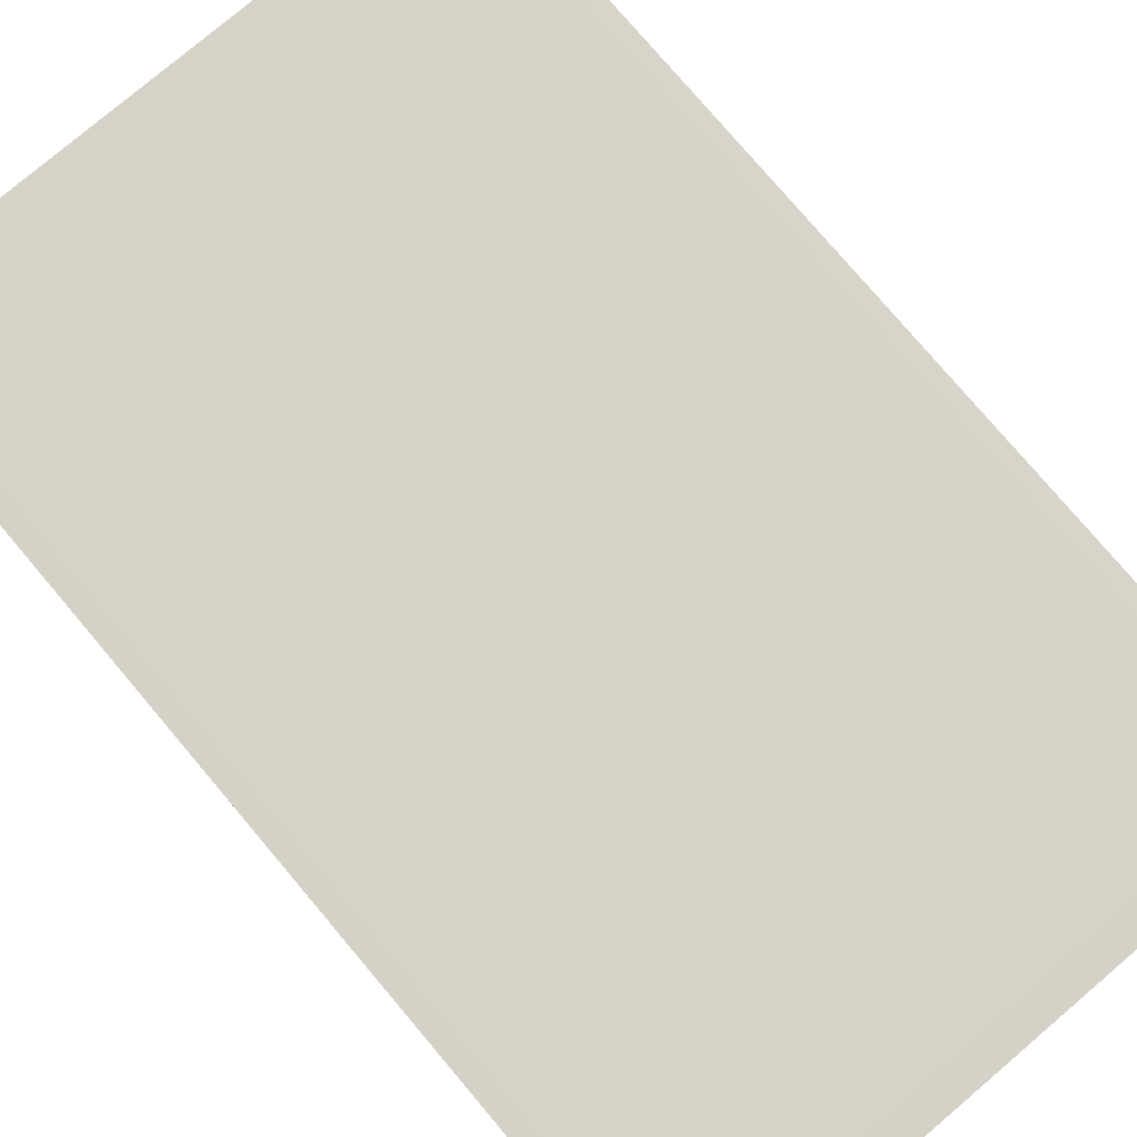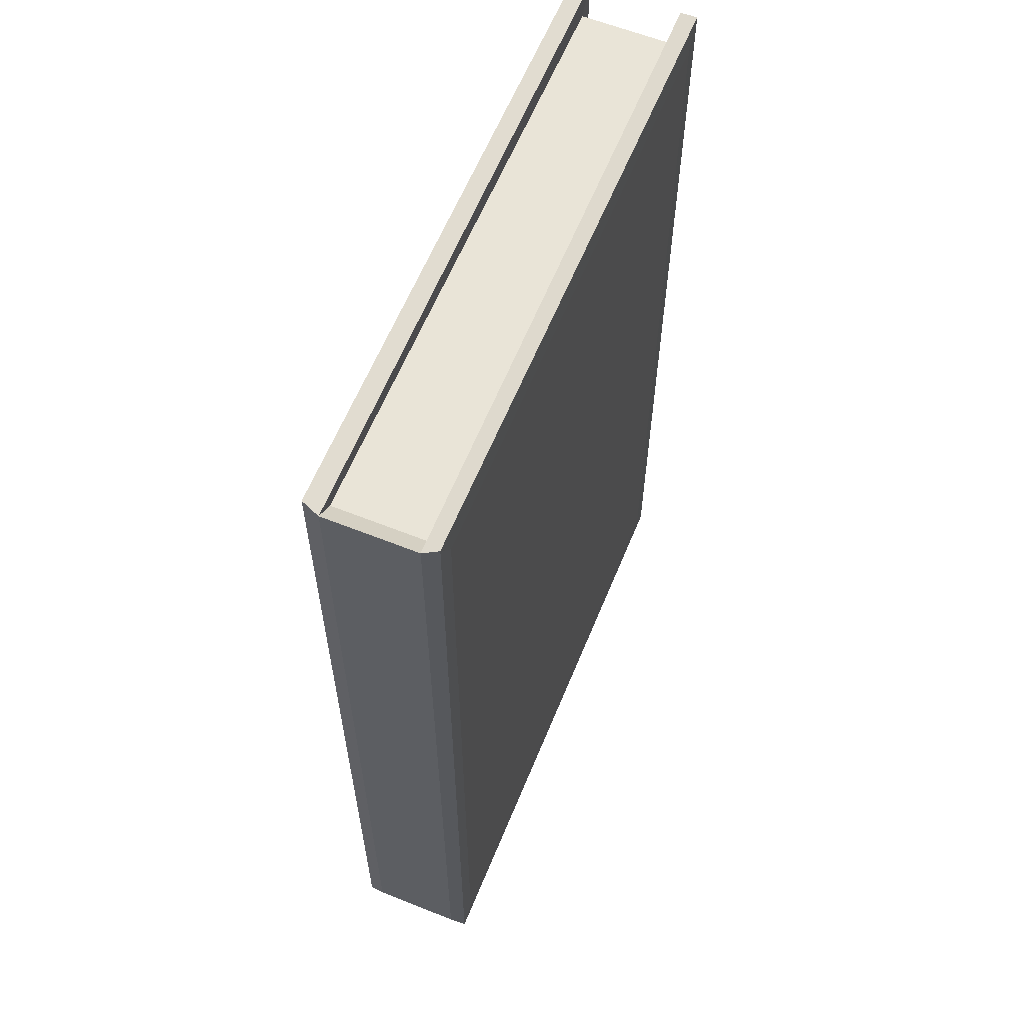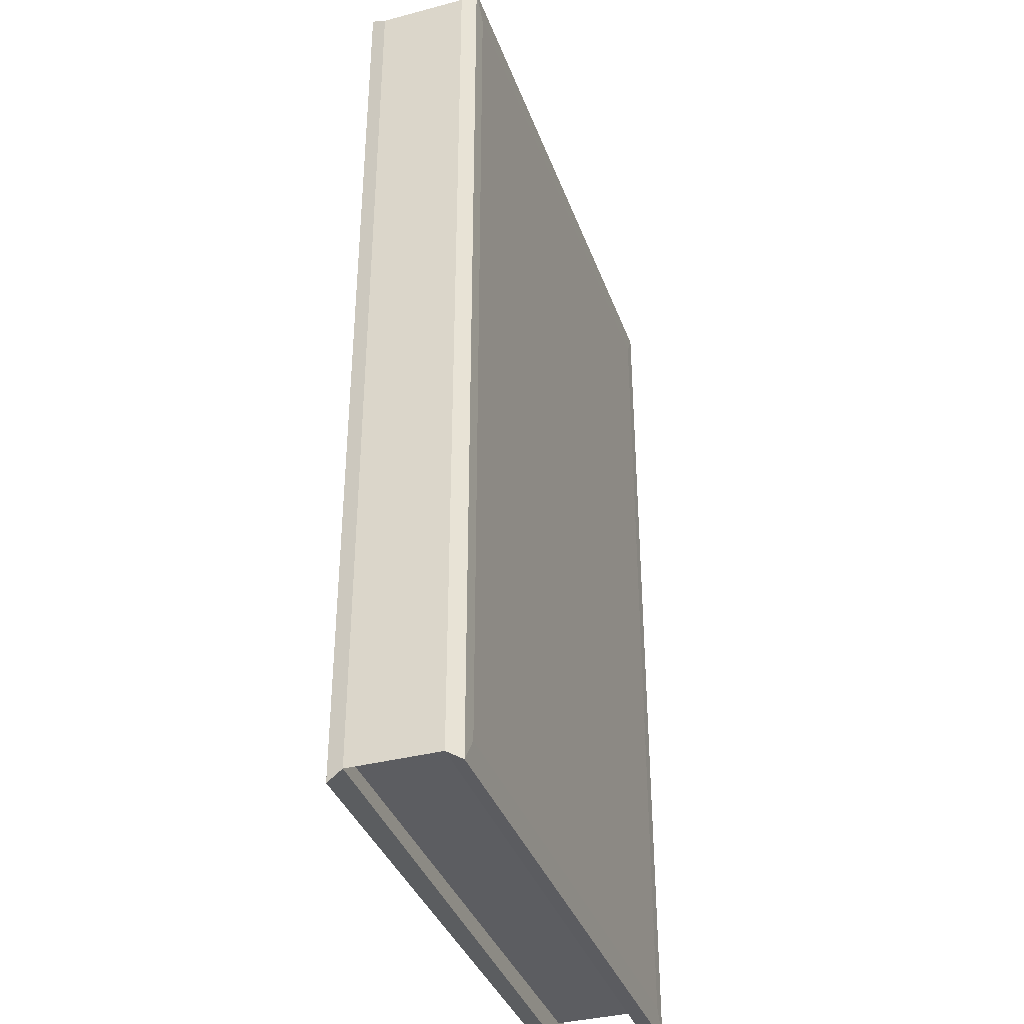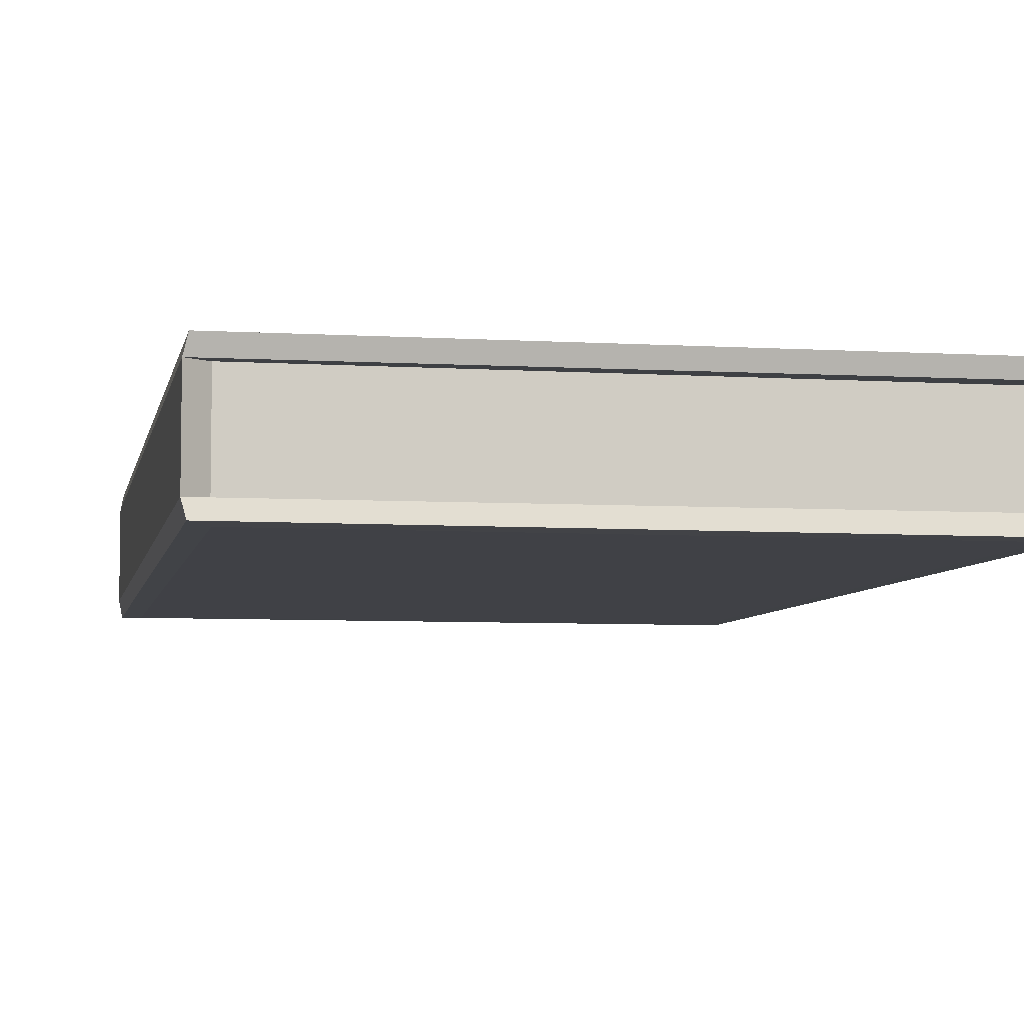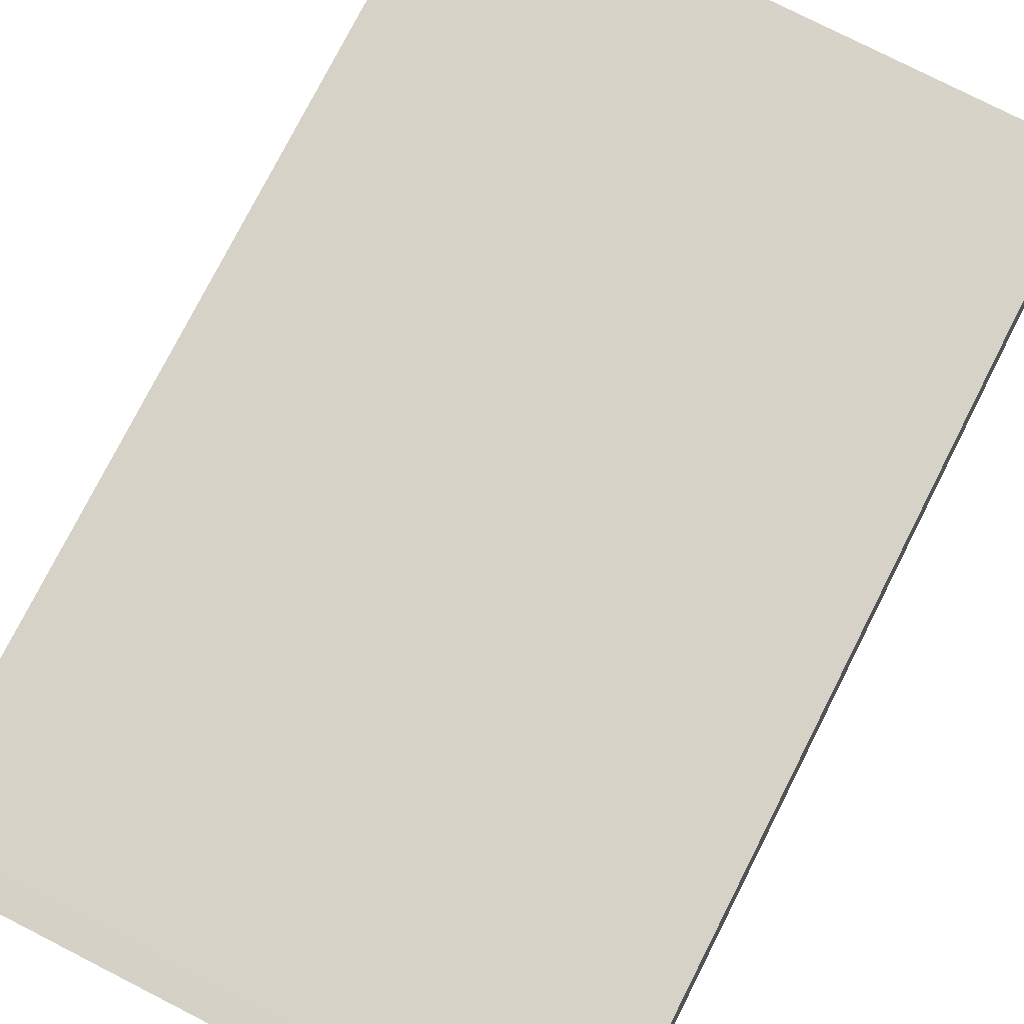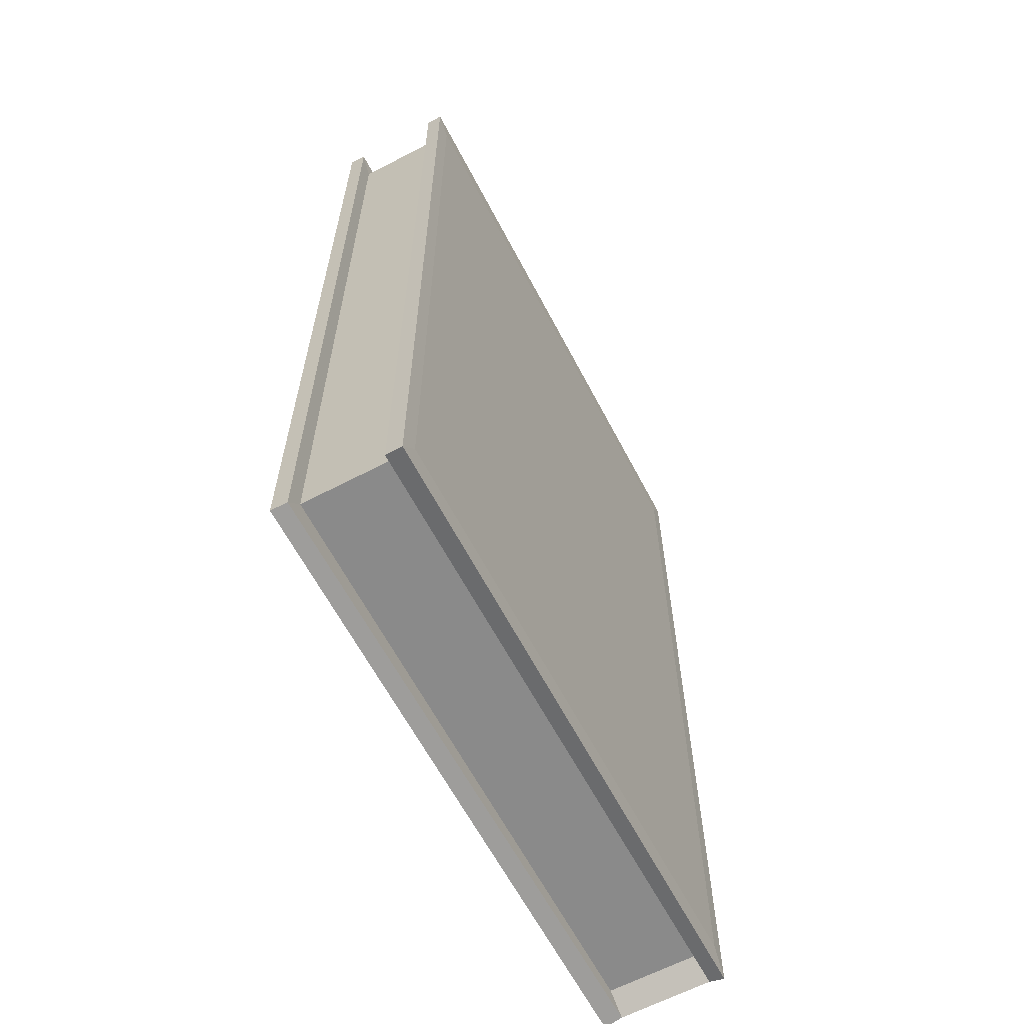
<metadata>
{"format":"obj","ext":"obj","renderer":"f3d","projection":"perspective","resolution":1024,"background":"white","views":[{"elev":78.4,"azim":139.7,"up":"+Y"},{"elev":61.1,"azim":-67.8,"up":"+Z"},{"elev":-37.0,"azim":-71.3,"up":"+Z"},{"elev":-6.0,"azim":-10.7,"up":"+Y"},{"elev":77.7,"azim":-153.0,"up":"+Y"},{"elev":-63.6,"azim":117.8,"up":"+Z"}]}
</metadata>
<code>
o Plane.001
v -0.7727 0 1.232
v 0.7727 0 1.232
v 0.7727 0 -1.232
v -0.7727 0 -1.232
v -0.7727 0.2467 1.232
v 0.7727 0.2467 1.232
v 0.7727 0.2467 -1.232
v -0.7727 0.2467 -1.232
v -0.7727 0 1.232
v 0.7727 0 1.232
v -0.7727 0 -1.232
v 0.7727 0 -1.232
v -0.7727 0.2467 1.232
v 0.7727 0.2467 1.232
v -0.7727 0.2467 -1.232
v 0.7727 0.2467 -1.232
v 0.8165 0.2456 -1.301
v 0.8165 0.2456 1.301
v -0.8276 0.245 1.277
v -0.8276 0.245 -1.277
v 0.8165 0.001104 -1.301
v 0.8165 0.001104 1.301
v -0.8276 0.001686 1.277
v -0.8276 0.001686 -1.277
v -0.7727 0 1.232
v 0.7727 0 1.232
v 0.7727 0 -1.232
v -0.7727 0 -1.232
v -0.7727 0.2467 1.232
v 0.7727 0.2467 1.232
v 0.7727 0.2467 -1.232
v -0.7727 0.2467 -1.232
v -0.7684 0 -1.228
v -0.7684 0 1.228
v 0.7693 0 1.226
v 0.7693 0 -1.226
v -0.7684 0.2467 -1.228
v -0.7684 0.2467 1.228
v 0.7693 0.2467 1.226
v 0.7693 0.2467 -1.226
v -0.7699 -0.04416 -1.227
v -0.7699 -0.04416 1.227
v 0.7699 -0.04416 1.227
v 0.7699 -0.04416 -1.227
v -0.7699 0.2908 -1.227
v -0.7699 0.2908 1.227
v 0.7699 0.2908 1.227
v 0.7699 0.2908 -1.227
v -0.8179 -0.0414 -1.301
v -0.8179 -0.0414 1.301
v 0.8171 -0.04305 1.302
v 0.8171 -0.04305 -1.302
v -0.8179 0.2881 -1.301
v -0.8179 0.2881 1.301
v 0.8171 0.2897 1.302
v 0.8171 0.2897 -1.302
f 3 4 8 7
f 1 2 6 5
f 2 3 7 6
f 24 23 19 20
f 17 20 53 56
f 12 11 28 27
f 14 13 29 30
f 15 16 31 32
f 19 18 55 54
f 9 13 38 34
f 12 10 35 36
f 14 16 40 39
f 15 11 33 37
f 10 9 34 35
f 11 12 36 33
f 13 14 39 38
f 16 15 37 40
f 9 10 26 25
f 11 15 32 28
f 16 14 30 31
f 10 12 27 26
f 13 9 25 29
f 35 34 23 22
f 37 33 24 20
f 47 46 54 55
f 42 41 44 43
f 46 47 48 45
f 40 37 20 17
f 46 45 53 54
f 39 40 17 18
f 44 41 49 52
f 38 39 18 19
f 43 44 52 51
f 24 21 52 49
f 22 23 50 51
f 18 17 56 55
f 20 19 54 53
f 21 22 51 52
f 23 24 49 50
f 48 47 55 56
f 34 38 19 23
f 36 35 22 21
f 45 48 56 53
f 41 42 50 49
f 33 36 21 24
f 42 43 51 50

</code>
